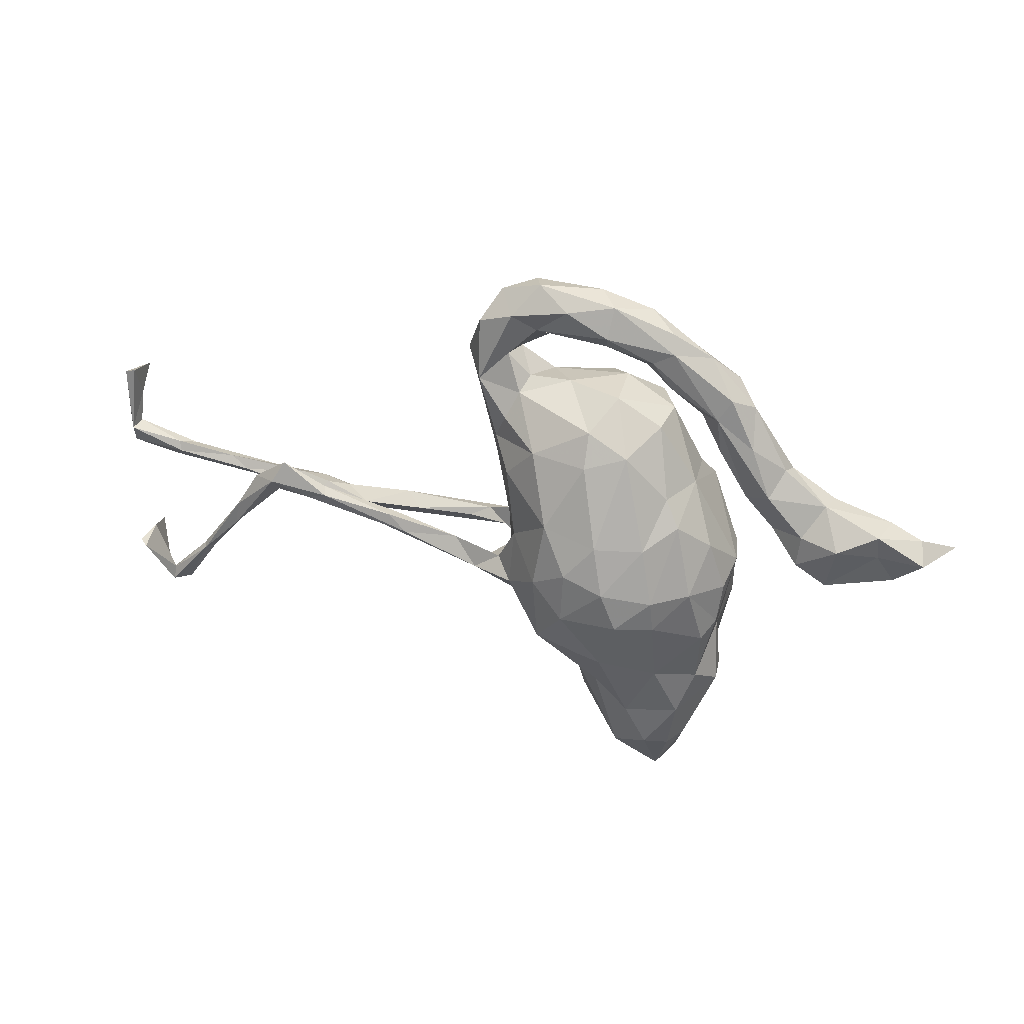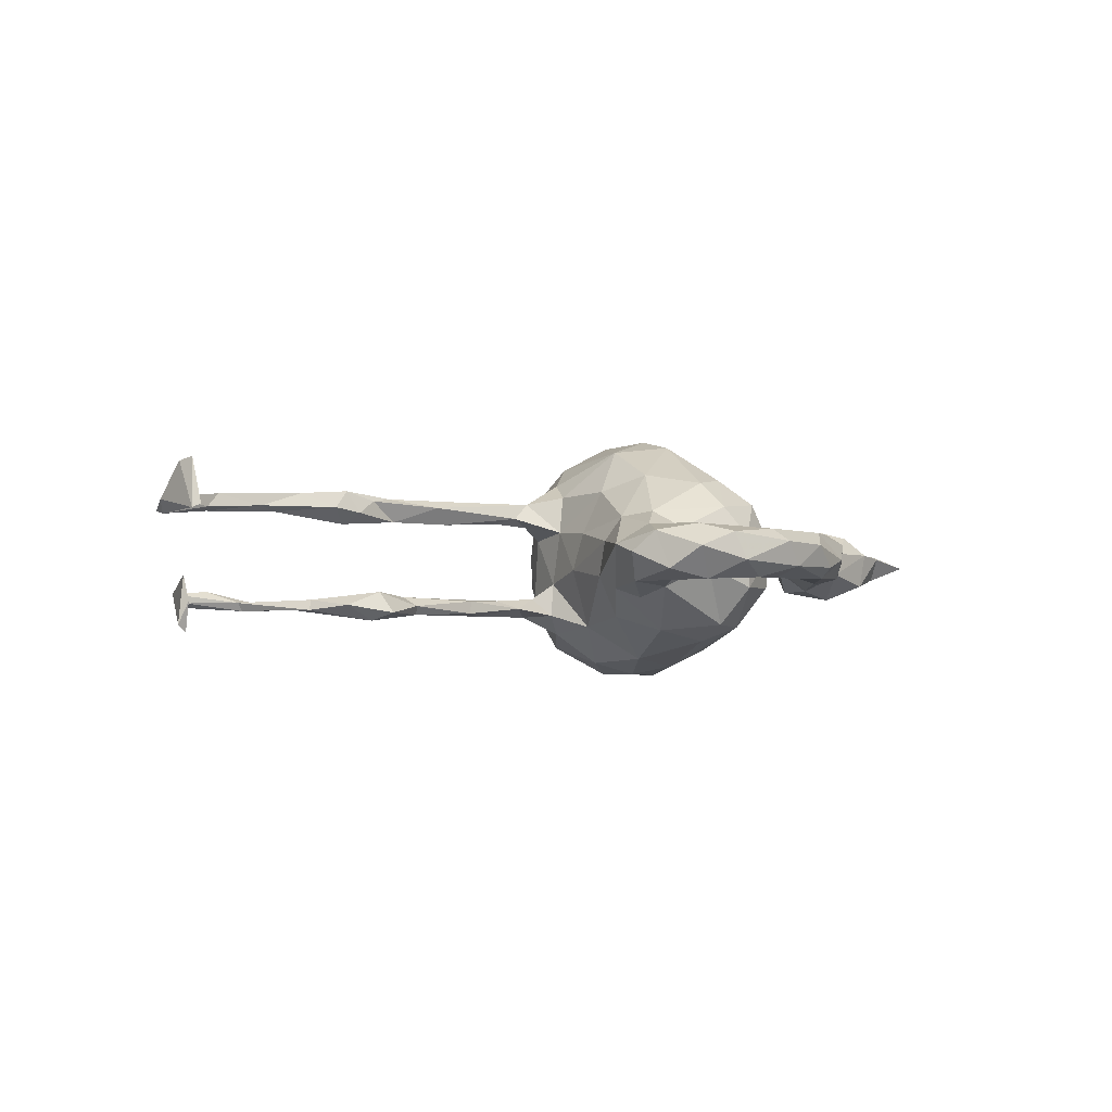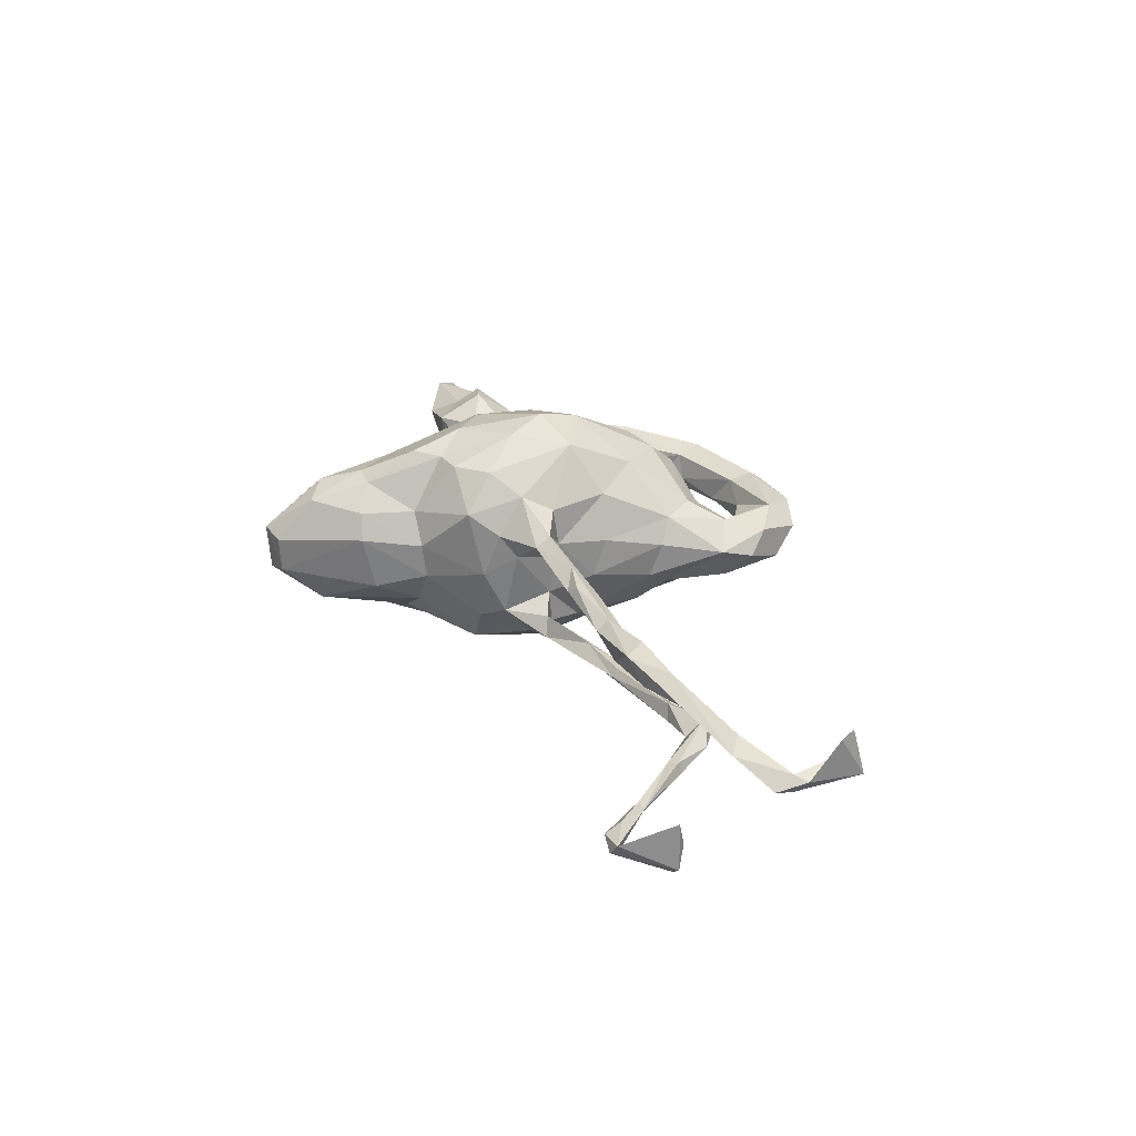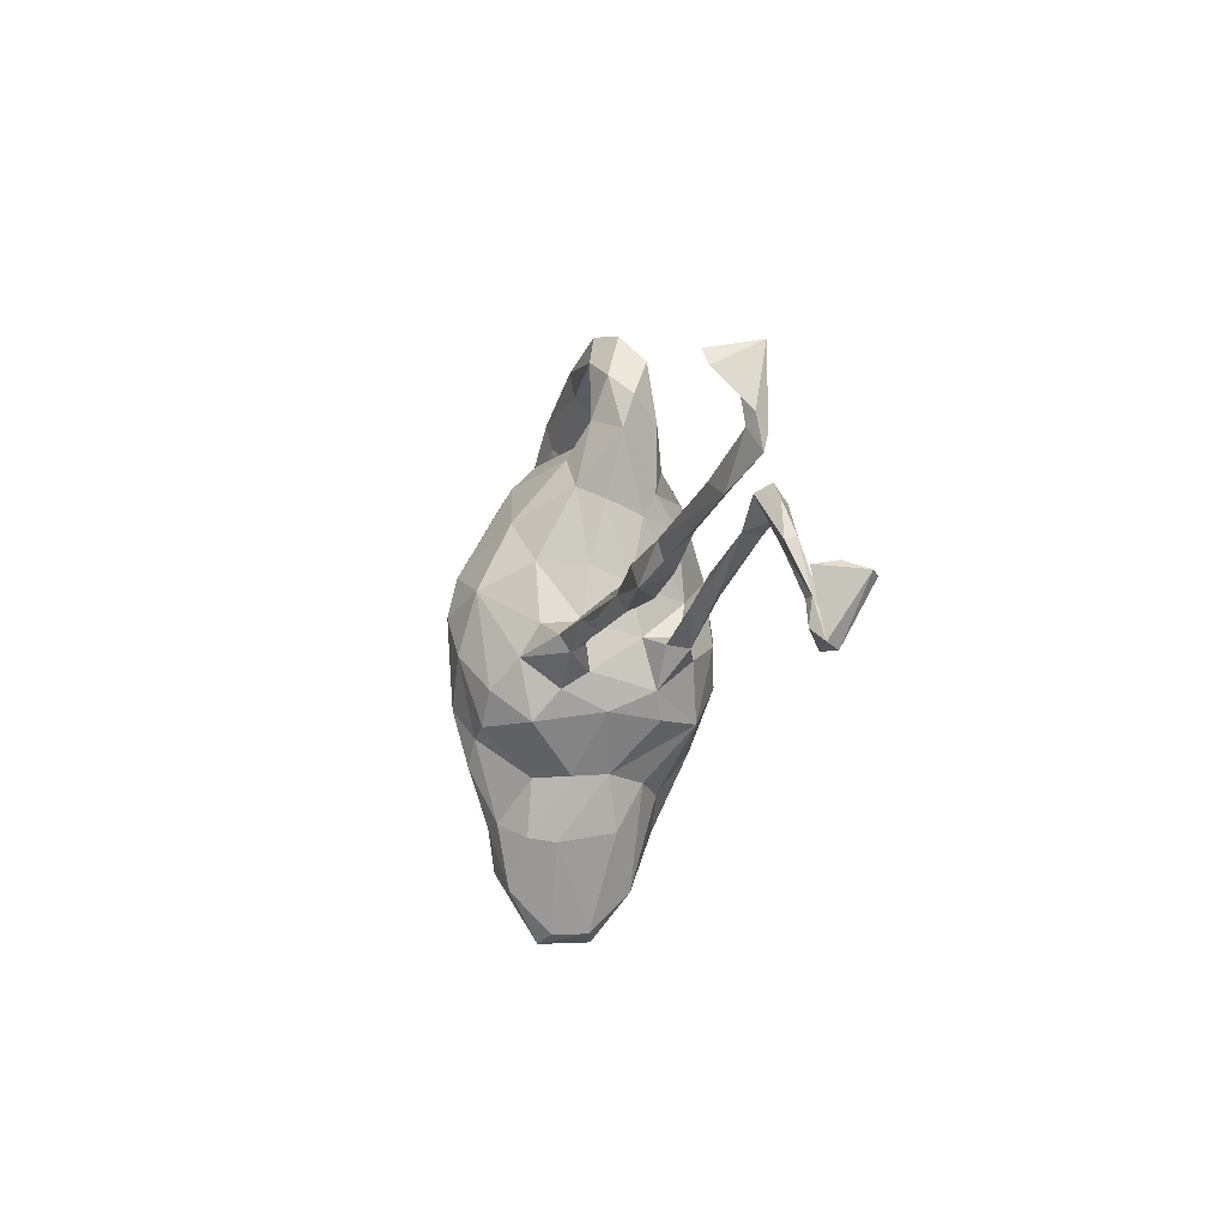
<metadata>
{"format":"obj","ext":"obj","renderer":"f3d","projection":"perspective","resolution":1024,"background":"white","views":[{"elev":30.5,"azim":-162.6,"up":"+Y"},{"elev":-3.3,"azim":145.4,"up":"+Z"},{"elev":31.2,"azim":67.1,"up":"+Z"},{"elev":-14.8,"azim":73.0,"up":"+Y"}]}
</metadata>
<code>
v 0.8928 0.124 0.04754
v 0.9021 0.02738 0.06642
v 0.895 0.08099 0.1217
v 0.8851 0.1057 0.1274
v 0.8796 0.06918 0.07986
v 0.8789 0.1253 0.05427
v 0.8892 0.00768 0.04584
v 0.8833 0.01296 0.07218
v 0.8881 -0.01907 0.05162
v 0.8132 -0.0502 0.07504
v 0.8034 -0.01553 0.06248
v 0.7899 -0.113 -0.08449
v 0.7952 -0.123 -0.04107
v 0.8025 -0.1254 -0.1221
v 0.7737 -0.2137 -0.06975
v 0.7874 -0.1288 -0.135
v 0.7589 -0.2198 -0.09179
v 0.7801 -0.02581 0.08533
v 0.7983 -0.03239 0.05668
v 0.7257 -0.1853 -0.06543
v 0.7566 -0.1975 -0.08486
v 0.7302 -0.2158 -0.0776
v 0.7001 -0.03365 0.07035
v 0.6847 -0.1346 -0.09844
v 0.6665 -0.05348 0.06272
v 0.6922 -0.133 -0.08481
v 0.6707 -0.1323 -0.08401
v 0.6187 -0.06933 -0.09766
v 0.6132 -0.03009 -0.09787
v 0.5563 -0.04692 0.07488
v 0.5966 -0.04775 -0.08441
v 0.609 -0.03586 -0.08079
v 0.5868 -0.08682 0.06325
v 0.6103 -0.07995 0.08543
v 0.6168 -0.05361 0.09615
v 0.528 0.0512 -0.06892
v 0.5757 0.03106 -0.09026
v 0.5295 -0.07702 0.04946
v 0.5274 -0.06346 0.1043
v 0.5302 0.01527 -0.09789
v 0.5356 0.03823 -0.1156
v 0.552 -0.1012 0.102
v 0.506 -0.05552 0.06828
v 0.5058 -0.101 0.06547
v 0.4629 0.01559 -0.07509
v 0.515 0.07354 -0.1028
v 0.4403 0.01989 -0.1042
v 0.474 0.00973 -0.1014
v 0.4461 0.03068 -0.08987
v 0.4382 -0.1029 0.0821
v 0.4278 -0.07879 0.05677
v 0.4733 -0.06848 0.09018
v 0.3516 -0.05827 0.08359
v 0.3237 -0.07414 0.05615
v 0.3163 -0.005018 -0.0785
v 0.4366 -0.08078 0.09617
v 0.291 -0.02834 -0.1035
v 0.337 -0.01896 -0.07555
v 0.3225 -0.000247 -0.09963
v 0.3235 -0.0884 0.09467
v 0.2264 -0.07441 0.06227
v 0.3383 -0.02885 -0.08872
v 0.3086 -0.09726 0.07927
v 0.2469 -0.03241 -0.07584
v 0.1914 -0.0586 0.07164
v 0.2018 0.3011 -0.003899
v 0.1737 0.3646 -0.03304
v 0.2658 -0.07239 0.09725
v 0.1948 0.247 0.01151
v 0.1486 -0.06799 -0.0696
v 0.1794 0.3345 0.03033
v 0.2027 -0.02957 -0.08875
v 0.1696 0.2659 -0.05037
v 0.1605 -0.0678 0.09854
v 0.143 0.1294 -0.03629
v 0.1375 0.1672 -0.05817
v 0.1471 0.1508 0.02283
v 0.1166 0.2099 -0.07397
v 0.1451 0.2728 0.04608
v 0.157 -0.0791 0.05813
v 0.1267 0.1716 0.06432
v 0.1208 0.3736 0.04167
v 0.1095 -0.1072 0.03675
v 0.09643 0.2523 -0.05659
v 0.1648 -0.09418 0.08217
v 0.1449 0.4118 0.002977
v 0.1236 0.05356 0.04179
v 0.0826 -0.08684 0.1372
v 0.1266 0.02795 -0.02115
v 0.1639 -0.07559 -0.1025
v 0.1132 -0.03221 0.04867
v 0.1149 -0.05081 -0.04302
v 0.121 0.3151 -0.03986
v 0.08536 0.2739 -0.02833
v 0.1134 0.3067 0.0148
v 0.1204 -0.04858 -0.09904
v 0.09957 0.2219 0.07185
v 0.08867 -0.1617 0.002529
v 0.09691 -0.1337 0.07721
v 0.1134 0.3872 -0.04901
v 0.08618 0.015 -0.12
v 0.1031 -0.03765 0.1118
v 0.102 -0.1284 -0.06942
v 0.06393 -0.1788 0.1123
v 0.104 0.1236 -0.1045
v 0.01939 0.4031 -0.04473
v 0.09157 -0.07527 -0.1311
v 0.09041 0.4276 0.02633
v 0.0404 0.3527 0.002895
v 0.08984 0.06157 0.1159
v 0.07487 -0.1665 -0.08492
v 0.07284 0.4365 -0.0193
v 0.01623 0.07105 -0.1761
v 0.07608 0.3577 -0.0276
v 0.03234 0.02353 0.1921
v 0.03345 -0.03604 -0.1831
v 0.04547 0.1308 0.1428
v 0.05107 0.1802 -0.1282
v -0.0179 0.205 0.1265
v 0.03754 -0.1283 0.1713
v -0.01027 0.3629 0.02779
v 0.03346 -0.1602 -0.155
v 0.01756 0.2704 -0.02071
v -0.009228 0.404 0.03569
v 0.01346 -0.2405 -0.02269
v -0.007199 -0.176 0.1704
v 0.007159 -0.2454 0.03477
v 0.06325 0.2577 0.04343
v -0.04203 0.2283 -0.1183
v -0.01956 -0.2449 -0.08607
v -0.02568 -0.002606 -0.2033
v -0.01214 -0.06738 0.2084
v -0.04577 -0.1715 -0.1745
v -0.03183 0.2515 0.08281
v -0.0748 0.1835 0.1351
v -0.03535 -0.3399 0.04463
v -0.0214 -0.08745 -0.203
v -0.04913 0.000225 0.2175
v -0.0652 -0.2535 -0.1223
v -0.02514 -0.2457 0.08818
v -0.06816 0.2709 0.03275
v -0.07478 0.2672 -0.05499
v -0.02505 -0.3225 -0.04569
v -0.04933 0.3652 -0.0433
v -0.05267 0.06541 0.2021
v -0.08803 -0.2221 0.1718
v -0.05003 -0.1855 0.1715
v -0.05609 -0.3317 0.08586
v -0.05639 0.4147 -0.02516
v -0.08963 -0.1349 0.1974
v -0.04233 0.1753 -0.1459
v -0.0858 -0.175 -0.1841
v -0.1112 0.3142 -0.009093
v -0.1074 0.1917 -0.1218
v -0.02549 0.4275 0.01469
v -0.04392 0.3428 -0.02243
v -0.0946 -0.3064 0.1233
v -0.1321 0.3175 0.03024
v -0.1483 0.3617 0.03595
v -0.1169 -0.4042 0.09765
v -0.09653 -0.4015 -0.08947
v -0.09153 -0.02777 -0.2051
v -0.1273 0.3316 -0.04017
v -0.1345 -0.3058 0.1279
v -0.07357 0.05035 -0.1885
v -0.1304 0.1083 0.14
v -0.1134 0.4046 0.01228
v -0.124 -0.3003 -0.1331
v -0.1455 -0.08018 0.1877
v -0.121 -0.4676 0.0297
v -0.115 -0.09141 -0.2002
v -0.1482 0.2238 -0.05318
v -0.1191 0.2217 0.09156
v -0.1723 -0.2146 -0.133
v -0.1547 0.2292 0.01586
v -0.1181 -0.4651 -0.02952
v -0.2201 0.3401 -0.006893
v -0.1496 0.04355 -0.1606
v -0.1541 -0.479 0.04219
v -0.1741 0.1165 -0.1028
v -0.191 -0.236 0.1177
v -0.1622 -0.4722 -0.0448
v -0.2052 -0.3747 0.07723
v -0.1834 -0.471 0.01855
v -0.1547 -0.3776 -0.1117
v -0.1662 -0.3706 0.1087
v -0.1734 -0.1005 -0.1693
v -0.1913 -0.06536 0.1635
v -0.1514 0.02413 0.1738
v -0.2153 0.07053 0.09779
v -0.2121 -0.3839 -0.05299
v -0.1554 0.2851 -0.02743
v -0.2072 0.2363 -0.009015
v -0.1698 -0.04695 -0.1757
v -0.1563 0.3813 -0.02332
v -0.1984 0.1131 0.05732
v -0.1982 0.07364 -0.1177
v -0.2348 -0.2361 -0.08439
v -0.1902 -0.3907 -0.08632
v -0.1634 0.3515 -0.04023
v -0.2264 -0.04432 -0.1344
v -0.2064 -0.3085 -0.09996
v -0.2587 -0.159 0.09219
v -0.2183 0.2427 0.02798
v -0.2445 0.1757 -0.02145
v -0.207 0.1196 -0.03224
v -0.2394 -0.247 0.08084
v -0.2525 -0.2849 0.03882
v -0.2449 -0.1454 -0.103
v -0.2367 -0.052 0.1211
v -0.2622 0.2803 -0.03664
v -0.2603 -0.2761 -0.02439
v -0.2673 -0.04236 0.06474
v -0.271 -0.05998 -0.06196
v -0.2462 0.02408 -0.07422
v -0.2625 0.2961 0.02309
v -0.263 -0.1242 -0.07111
v -0.2508 -0.1776 0.002152
v -0.2589 0.1745 0.03434
v -0.2798 -0.03623 -0.002899
v -0.2585 0.2595 0.04254
v -0.2401 0.2455 -0.04386
v -0.2909 0.09267 -0.01232
v -0.2951 0.2588 -0.003552
v -0.3548 0.1563 -0.0159
v -0.3445 0.1319 0.04098
v -0.3388 0.04176 -0.01269
v -0.3019 0.1976 -0.03966
v -0.3345 0.1166 -0.04911
v -0.3377 0.08477 0.04282
v -0.3796 -0.002628 0.04199
v -0.3618 0.1452 0.0181
v -0.3962 0.04664 0.04906
v -0.3878 -0.002605 -0.04821
v -0.3812 -0.0217 -0.005071
v -0.3939 0.05005 -0.0479
v -0.4379 -0.04252 -0.03412
v -0.4451 -0.04605 0.03334
v -0.4562 0.03983 -0.06251
v -0.4265 0.09937 -0.01697
v -0.451 0.03443 0.06587
v -0.5063 0.01192 0.02993
v -0.4354 0.0952 0.02369
v -0.4965 0.04908 0.05586
v -0.5472 -0.03092 -0.002
v -0.5199 0.06499 -0.03582
v -0.534 0.0642 0.02445
v -0.5208 0.02384 -0.02794
v -0.6062 0.008461 0.02594
v -0.5969 0.01397 -0.02039
v -0.5869 0.04137 0.01866
v -0.6436 0.04831 0.002679
f 40 48 41
f 47 41 48
f 48 57 47
f 47 57 59
f 29 28 41
f 41 28 40
f 72 59 57
f 72 57 90
f 72 90 96
f 36 32 37
f 31 36 40
f 40 36 45
f 40 45 48
f 45 36 49
f 46 41 47
f 46 47 49
f 62 48 45
f 57 48 62
f 45 49 55
f 45 55 58
f 47 59 49
f 55 49 59
f 89 92 101
f 239 234 237
f 28 31 40
f 32 36 31
f 58 62 45
f 58 55 64
f 62 58 64
f 55 59 72
f 55 72 64
f 57 62 90
f 90 62 64
f 70 90 64
f 64 72 70
f 103 111 122
f 107 103 122
f 187 209 201
f 107 90 103
f 3 1 4
f 12 14 16
f 201 197 194
f 101 107 116
f 101 96 107
f 90 107 96
f 197 201 215
f 178 194 197
f 113 101 116
f 194 187 201
f 37 41 46
f 180 178 197
f 101 113 105
f 180 154 178
f 154 165 178
f 151 113 165
f 118 113 151
f 118 105 113
f 151 165 154
f 129 151 154
f 118 151 129
f 152 168 174
f 139 168 152
f 133 139 152
f 194 171 187
f 171 174 187
f 152 174 171
f 162 137 171
f 137 152 171
f 133 152 137
f 122 133 137
f 116 122 137
f 107 122 116
f 162 171 194
f 137 162 131
f 116 137 131
f 178 162 194
f 162 178 165
f 165 131 162
f 113 131 165
f 116 131 113
f 124 108 155
f 124 82 108
f 82 86 108
f 160 179 170
f 136 160 170
f 136 148 160
f 183 207 208
f 127 148 136
f 127 140 148
f 125 127 136
f 207 218 208
f 43 38 51
f 54 63 61
f 61 63 85
f 61 80 65
f 80 85 83
f 30 23 25
f 35 23 30
f 30 25 38
f 39 30 43
f 34 33 25
f 34 35 42
f 42 35 39
f 35 30 39
f 39 43 52
f 42 39 56
f 56 39 52
f 43 51 52
f 52 51 53
f 44 50 51
f 50 56 60
f 56 52 53
f 53 51 54
f 51 50 54
f 50 60 63
f 56 53 68
f 60 56 68
f 50 63 54
f 54 61 65
f 53 54 65
f 63 60 68
f 63 68 85
f 68 53 74
f 74 53 65
f 61 85 80
f 85 68 74
f 65 80 91
f 65 91 74
f 85 74 88
f 218 207 203
f 98 127 125
f 98 104 127
f 203 213 218
f 98 99 104
f 98 83 99
f 218 213 220
f 92 91 83
f 80 83 91
f 51 38 44
f 33 44 38
f 30 38 43
f 38 25 33
f 245 242 249
f 238 242 245
f 238 241 242
f 238 231 241
f 235 231 238
f 179 183 184
f 208 218 212
f 103 92 83
f 73 78 84
f 78 73 76
f 73 69 76
f 177 200 211
f 200 222 211
f 222 163 192
f 200 163 222
f 163 153 192
f 93 84 94
f 93 73 84
f 100 73 93
f 67 73 100
f 67 66 73
f 144 163 200
f 144 156 163
f 144 114 156
f 93 114 100
f 200 149 144
f 149 106 144
f 106 114 144
f 106 100 114
f 112 100 106
f 191 182 184
f 161 176 182
f 182 191 199
f 176 143 136
f 143 176 161
f 202 191 212
f 218 198 212
f 198 202 212
f 125 143 130
f 198 218 217
f 209 198 217
f 111 98 125
f 24 22 27
f 15 26 20
f 22 15 20
f 15 21 26
f 22 20 27
f 26 21 24
f 122 125 130
f 17 22 24
f 17 15 22
f 11 7 19
f 9 10 19
f 19 7 9
f 249 251 252
f 242 251 249
f 242 247 251
f 244 247 242
f 241 244 242
f 235 227 231
f 230 233 231
f 227 230 231
f 190 220 213
f 206 220 190
f 89 87 91
f 2 9 7
f 128 123 141
f 204 221 219
f 230 219 226
f 124 155 159
f 167 159 155
f 71 86 82
f 109 82 121
f 82 124 121
f 121 124 159
f 121 159 158
f 71 82 79
f 79 82 95
f 221 158 159
f 221 159 216
f 69 71 79
f 69 79 81
f 81 79 97
f 79 95 128
f 97 79 128
f 97 128 134
f 134 128 141
f 141 175 173
f 204 158 221
f 77 69 81
f 81 97 117
f 173 175 196
f 219 221 226
f 166 173 196
f 247 246 251
f 244 243 247
f 241 243 244
f 243 240 247
f 233 243 241
f 233 226 243
f 230 226 233
f 227 223 230
f 89 77 87
f 6 7 5
f 6 1 7
f 1 2 7
f 251 250 252
f 232 240 243
f 226 232 243
f 225 240 232
f 92 89 91
f 250 249 252
f 251 246 250
f 75 77 89
f 246 248 250
f 248 245 250
f 239 248 246
f 236 227 234
f 220 206 215
f 247 240 246
f 240 239 246
f 240 236 239
f 229 236 240
f 229 227 236
f 223 227 229
f 206 197 215
f 225 229 240
f 225 228 229
f 222 229 228
f 222 223 229
f 222 205 223
f 193 205 222
f 175 172 206
f 172 180 206
f 211 222 228
f 222 192 193
f 175 142 172
f 94 84 123
f 236 234 239
f 219 230 223
f 205 219 223
f 232 224 225
f 221 232 226
f 193 219 205
f 193 204 219
f 196 175 206
f 69 77 75
f 221 224 232
f 221 216 224
f 193 158 204
f 192 158 193
f 175 141 142
f 128 94 123
f 177 211 224
f 216 177 224
f 83 85 99
f 127 104 140
f 160 186 179
f 179 186 183
f 134 141 173
f 1 3 2
f 33 34 42
f 50 42 56
f 210 213 203
f 44 33 42
f 44 42 50
f 99 85 88
f 99 88 104
f 181 203 207
f 140 147 157
f 148 140 157
f 160 157 164
f 164 181 186
f 186 181 183
f 183 181 207
f 148 157 160
f 186 160 164
f 97 134 119
f 117 97 119
f 119 134 135
f 135 134 173
f 135 173 166
f 81 117 110
f 189 166 190
f 190 166 196
f 153 158 192
f 123 142 141
f 95 94 128
f 93 94 95
f 69 66 71
f 159 177 216
f 159 167 177
f 167 195 177
f 153 121 158
f 156 121 153
f 156 109 121
f 114 109 156
f 224 228 225
f 76 69 75
f 211 228 224
f 66 69 73
f 163 156 153
f 177 195 200
f 37 29 41
f 32 29 37
f 105 75 101
f 75 89 101
f 37 46 36
f 206 180 197
f 76 75 105
f 172 154 180
f 76 105 118
f 78 76 118
f 142 154 172
f 142 129 154
f 123 129 142
f 123 84 129
f 84 118 129
f 84 78 118
f 185 182 199
f 161 182 185
f 199 191 202
f 161 185 168
f 202 185 199
f 168 185 202
f 139 161 168
f 130 161 139
f 130 143 161
f 174 202 198
f 174 168 202
f 174 198 209
f 133 122 139
f 122 130 139
f 122 111 125
f 21 17 24
f 16 17 21
f 12 16 21
f 16 14 17
f 14 15 17
f 187 174 209
f 114 95 109
f 95 82 109
f 93 95 114
f 71 67 86
f 66 67 71
f 167 149 195
f 155 149 167
f 155 112 149
f 112 106 149
f 108 112 155
f 86 112 108
f 86 100 112
f 179 184 182
f 176 179 182
f 176 170 179
f 184 183 191
f 176 136 170
f 191 208 212
f 191 183 208
f 125 136 143
f 5 3 4
f 110 117 115
f 102 91 110
f 115 102 110
f 88 102 115
f 188 189 210
f 210 189 190
f 88 74 102
f 120 88 115
f 188 210 203
f 104 88 120
f 203 169 188
f 126 104 120
f 140 104 126
f 146 150 169
f 146 169 181
f 181 169 203
f 140 126 147
f 147 146 157
f 146 181 164
f 157 146 164
f 117 119 145
f 119 135 145
f 145 135 166
f 145 166 189
f 115 117 145
f 115 145 138
f 120 115 132
f 132 115 138
f 138 145 189
f 132 138 150
f 150 138 169
f 169 138 189
f 169 189 188
f 120 132 126
f 126 132 147
f 132 150 147
f 146 147 150
f 103 83 98
f 218 220 217
f 217 220 214
f 245 249 250
f 248 237 245
f 237 238 245
f 237 235 238
f 234 235 237
f 234 227 235
f 239 237 248
f 149 200 195
f 86 67 100
f 103 98 111
f 15 12 21
f 2 3 5
f 20 26 27
f 90 70 103
f 70 92 103
f 36 46 49
f 26 29 32
f 26 32 31
f 27 26 31
f 27 31 28
f 26 24 29
f 15 14 13
f 14 12 13
f 215 214 220
f 92 96 101
f 70 96 92
f 70 72 96
f 24 28 29
f 24 27 28
f 214 201 217
f 201 209 217
f 215 201 214
f 34 10 35
f 10 34 25
f 19 10 25
f 210 190 213
f 74 91 102
f 18 23 35
f 18 35 10
f 23 19 25
f 11 19 23
f 18 11 23
f 196 206 190
f 7 8 5
f 231 233 241
f 7 11 8
f 77 81 87
f 87 81 110
f 8 2 5
f 5 4 6
f 91 87 110
f 9 2 8
f 9 8 10
f 10 8 18
f 18 8 11
f 15 13 12
f 1 6 4

</code>
